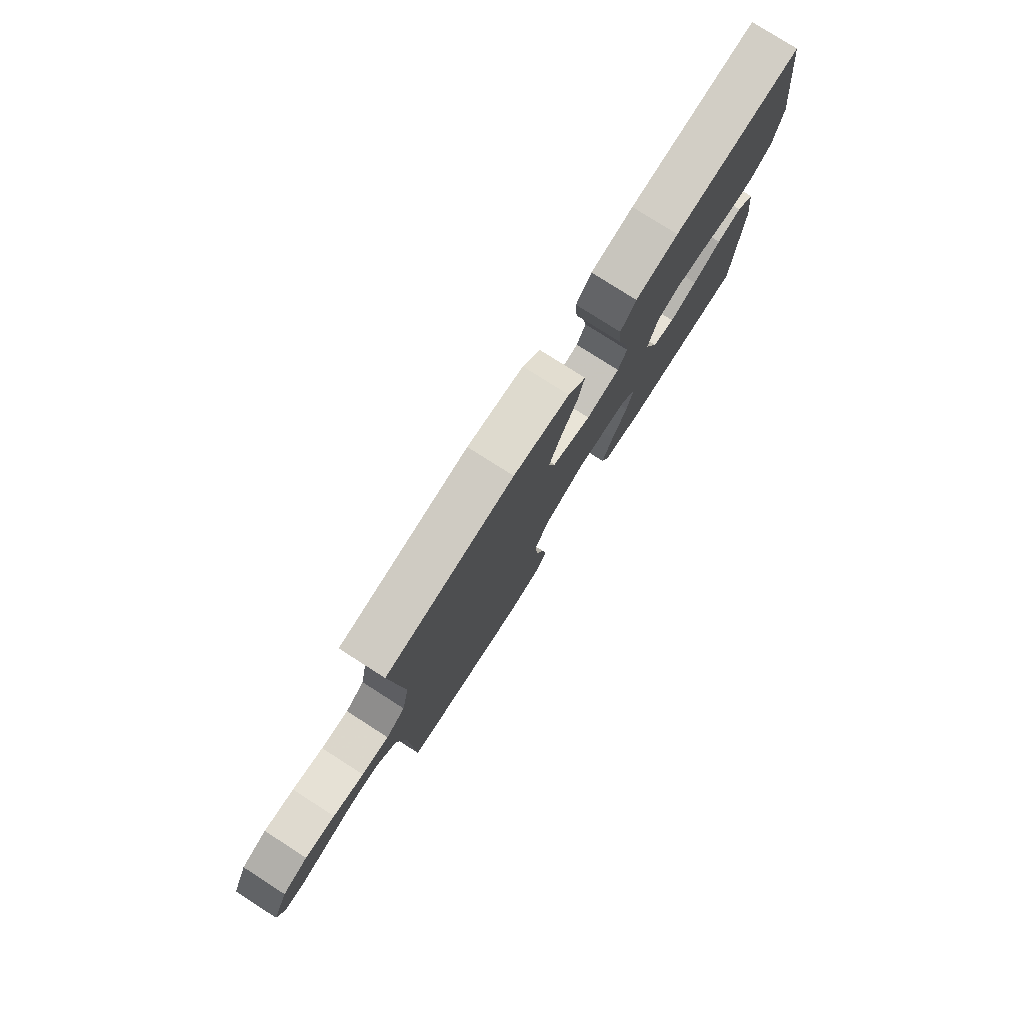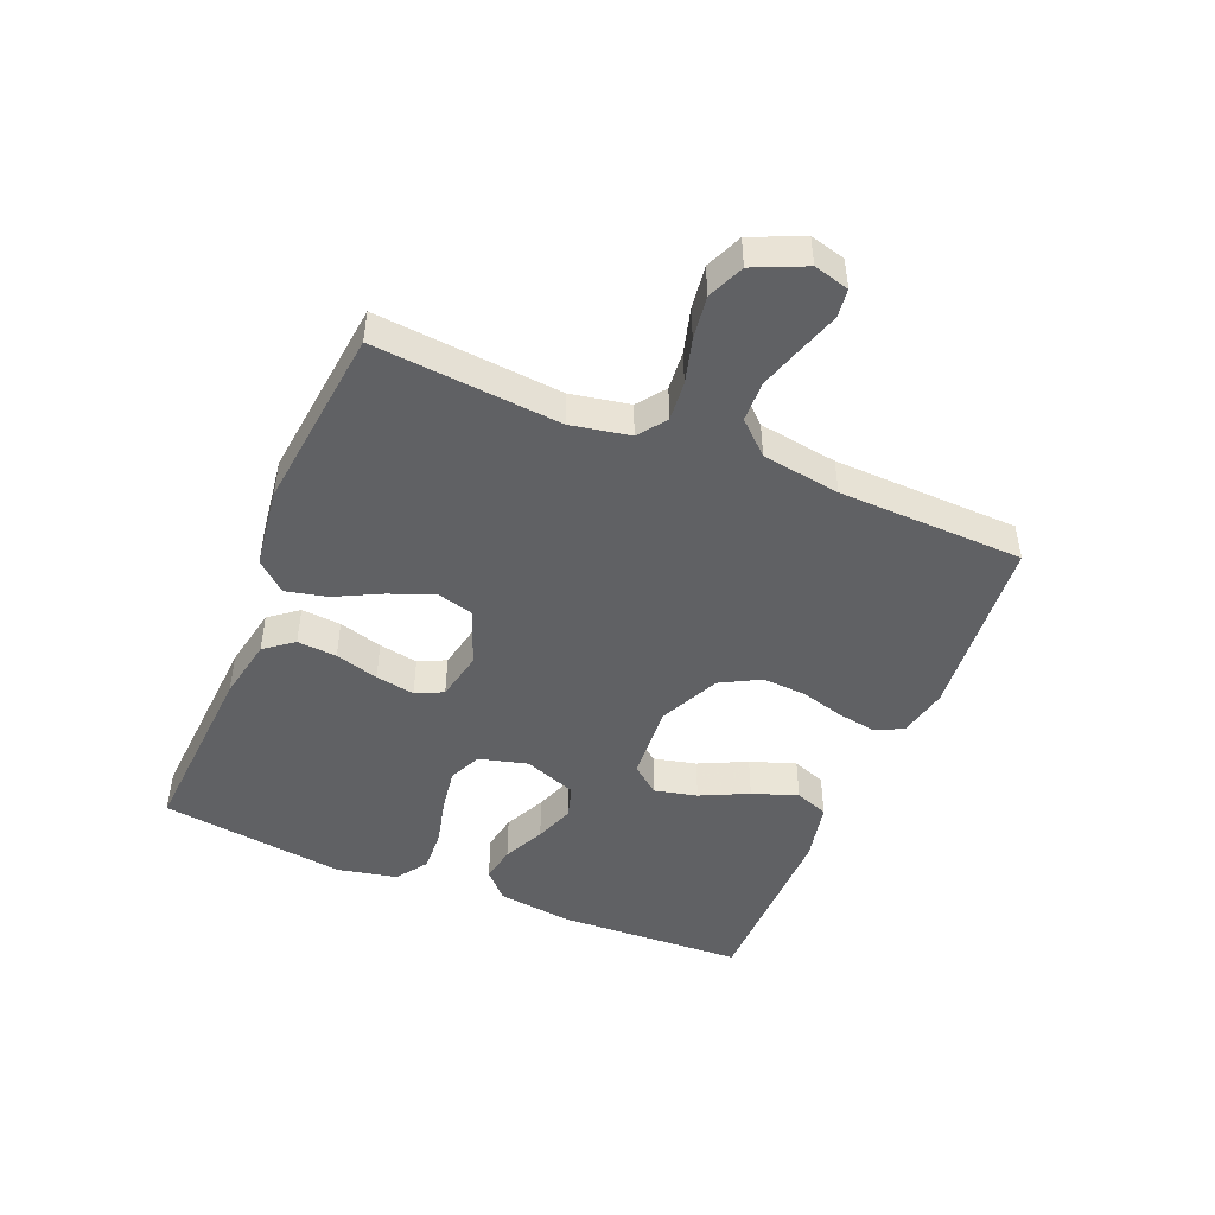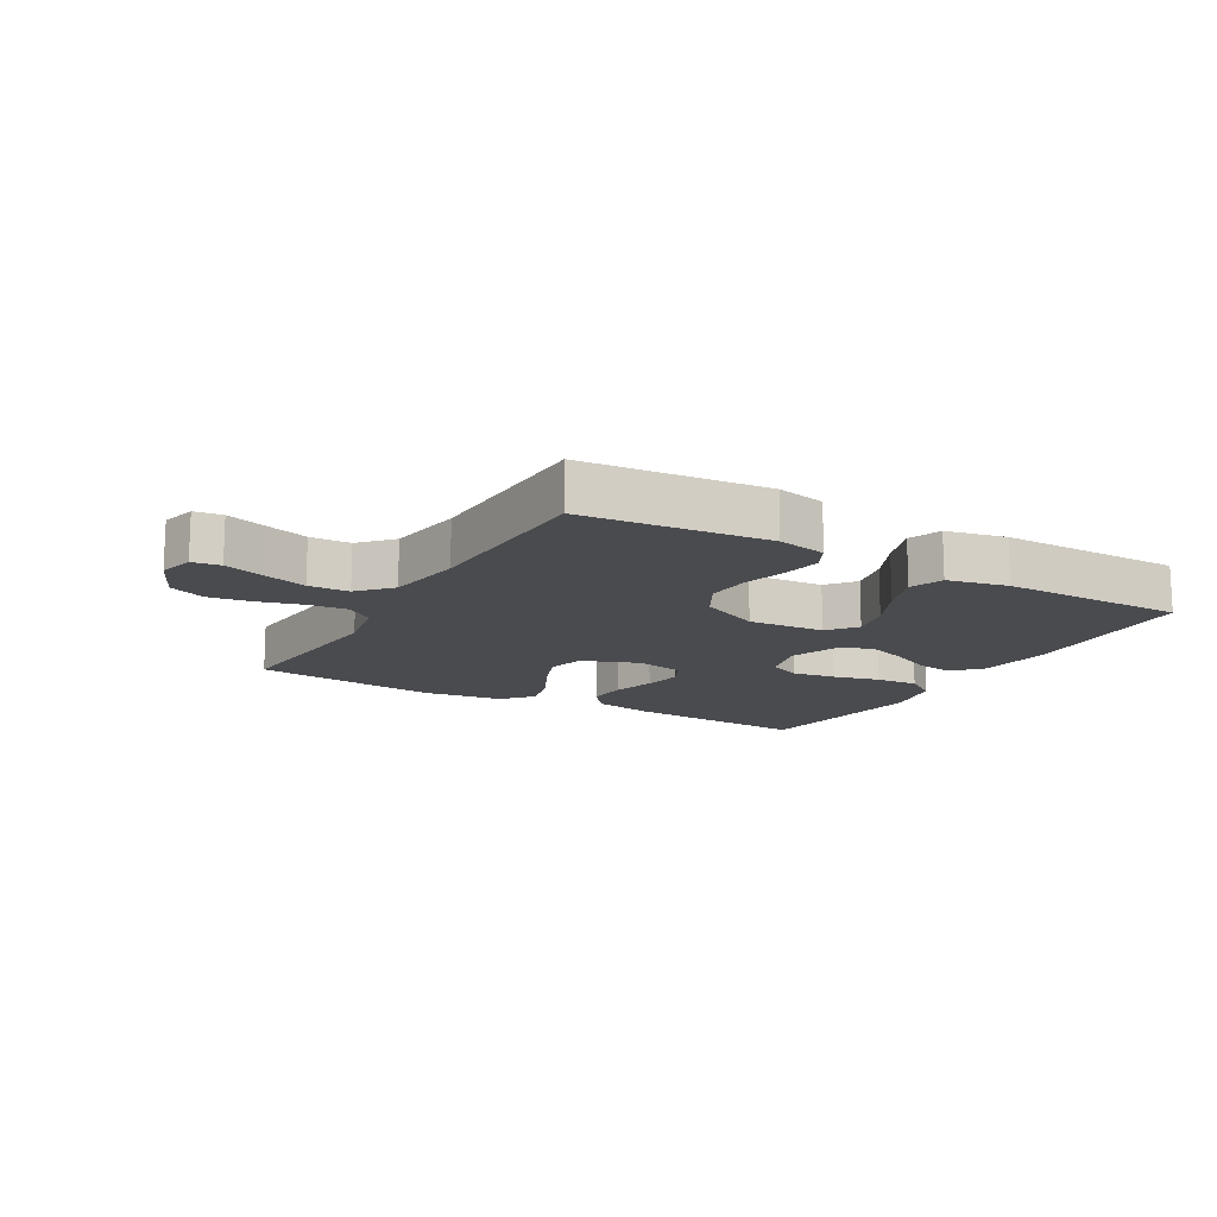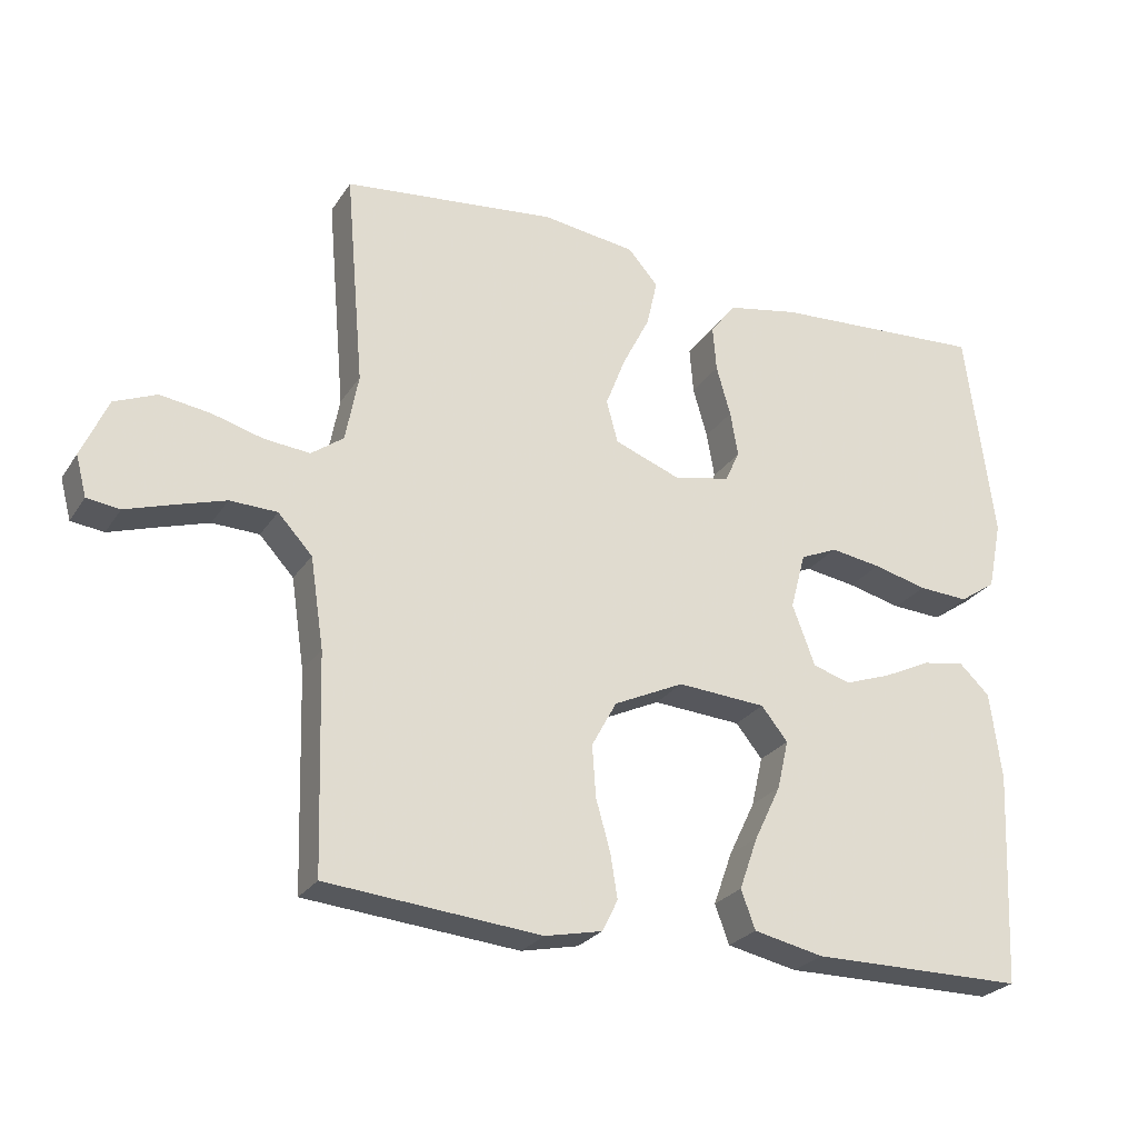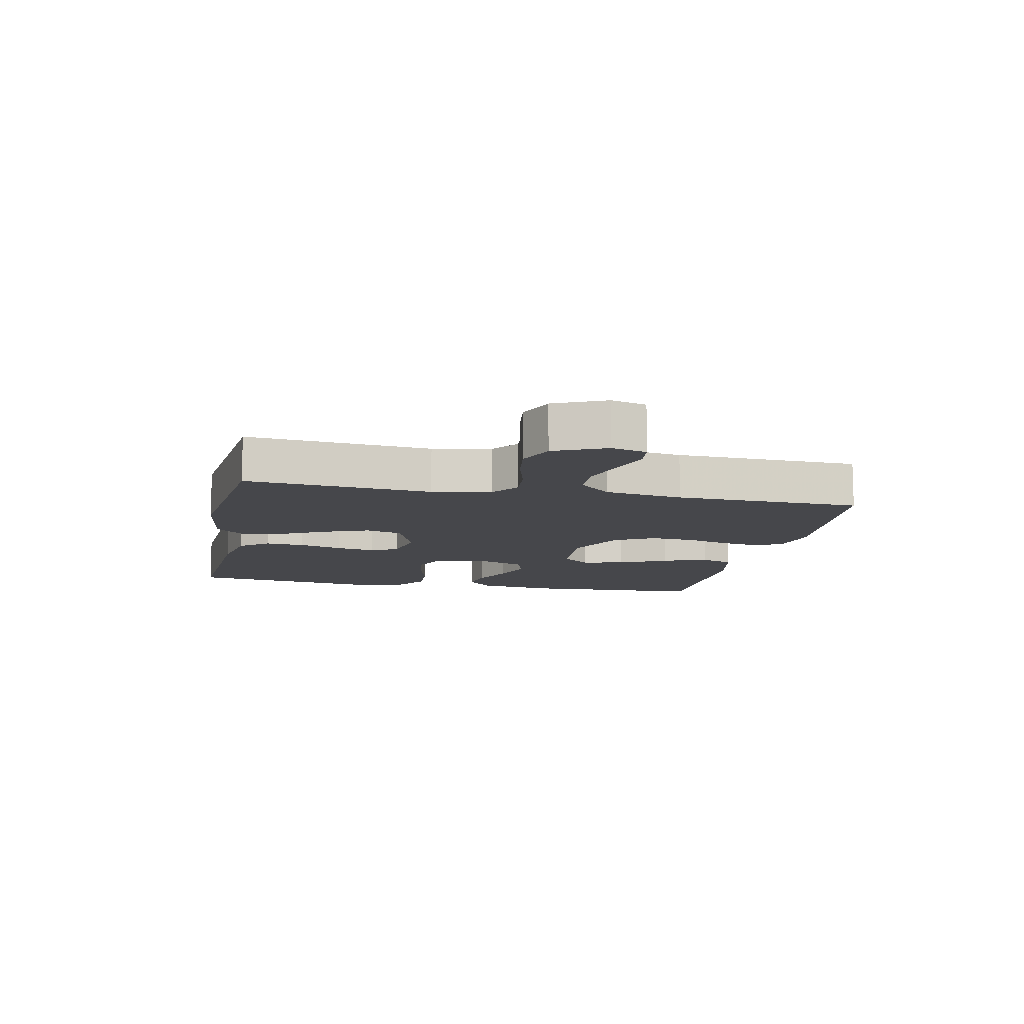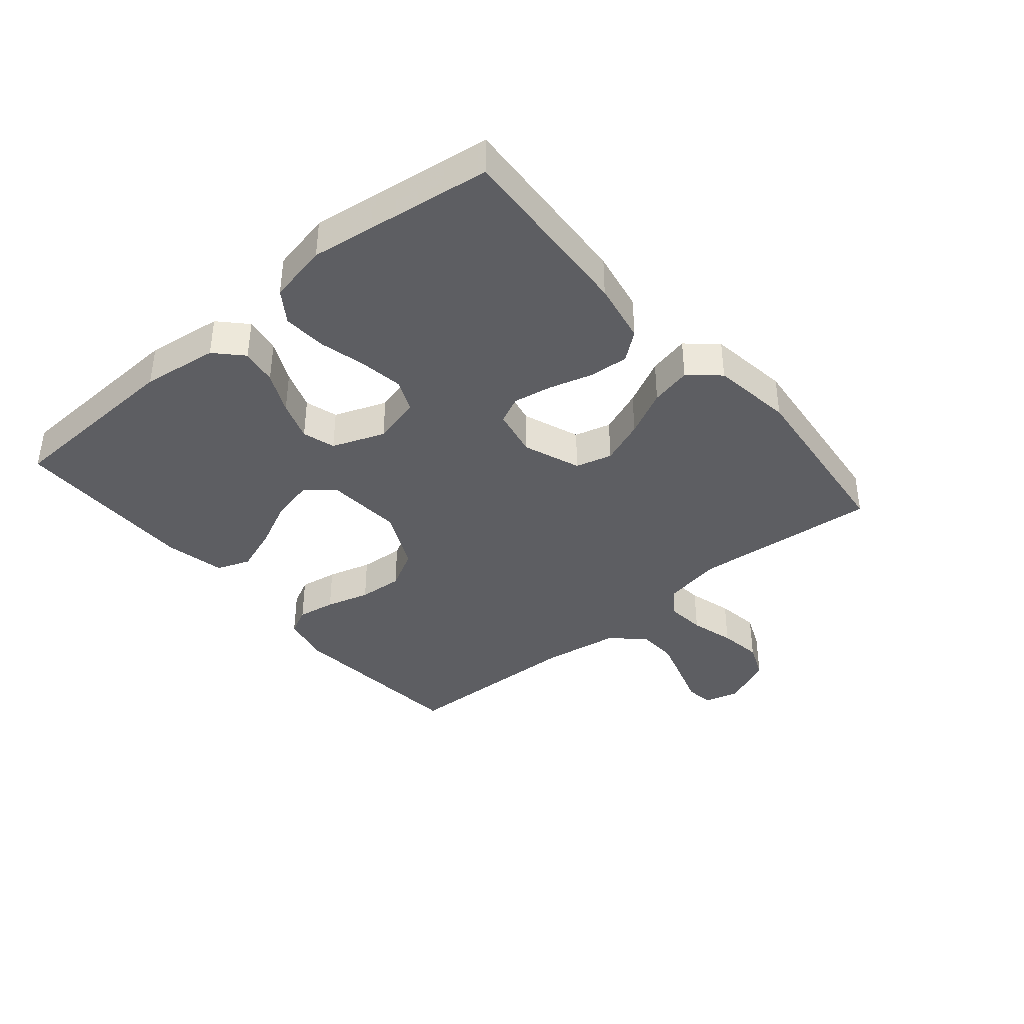
<metadata>
{"format":"obj","ext":"obj","renderer":"f3d","projection":"perspective","resolution":1024,"background":"white","views":[{"elev":78.5,"azim":122.6,"up":"+Z"},{"elev":-47.0,"azim":67.4,"up":"+Y"},{"elev":-14.3,"azim":150.2,"up":"+Y"},{"elev":-25.7,"azim":154.2,"up":"+Z"},{"elev":-10.7,"azim":78.4,"up":"+Y"},{"elev":-38.9,"azim":-49.9,"up":"+Y"}]}
</metadata>
<code>
v -0.5 0.07 0.5
v -0.2 0.07 0.482
v -0.1 0.07 0.463
v -0.064 0.07 0.417
v -0.069 0.07 0.353
v -0.089 0.07 0.283
v -0.1 0.07 0.22
v -0.079 0.07 0.176
v 0 0.07 0.16
v 0.092 0.07 0.195
v 0.108 0.07 0.254
v 0.08 0.07 0.326
v 0.042 0.07 0.401
v 0.027 0.07 0.467
v 0.069 0.07 0.515
v 0.2 0.07 0.533
v 0.5 0.07 0.5
v 0.474 0.07 0.2
v 0.492 0.07 0.105
v 0.537 0.07 0.072
v 0.601 0.07 0.078
v 0.673 0.07 0.098
v 0.743 0.07 0.108
v 0.802 0.07 0.083
v 0.839 0.07 0
v 0.824 0.07 -0.057
v 0.778 0.07 -0.063
v 0.713 0.07 -0.042
v 0.642 0.07 -0.02
v 0.576 0.07 -0.022
v 0.528 0.07 -0.074
v 0.509 0.07 -0.2
v 0.5 0.07 -0.5
v 0.2 0.07 -0.528
v 0.12 0.07 -0.511
v 0.098 0.07 -0.467
v 0.108 0.07 -0.405
v 0.128 0.07 -0.334
v 0.133 0.07 -0.262
v 0.098 0.07 -0.198
v 0 0.07 -0.152
v -0.124 0.07 -0.161
v -0.161 0.07 -0.207
v -0.145 0.07 -0.276
v -0.108 0.07 -0.353
v -0.082 0.07 -0.426
v -0.102 0.07 -0.48
v -0.2 0.07 -0.501
v -0.5 0.07 -0.5
v -0.514 0.07 -0.2
v -0.498 0.07 -0.077
v -0.455 0.07 -0.036
v -0.396 0.07 -0.046
v -0.329 0.07 -0.078
v -0.264 0.07 -0.101
v -0.211 0.07 -0.085
v -0.179 0.07 0
v -0.2 0.07 0.079
v -0.252 0.07 0.102
v -0.323 0.07 0.091
v -0.399 0.07 0.072
v -0.469 0.07 0.068
v -0.52 0.07 0.103
v -0.54 0.07 0.2
v -0.5 0 0.5
v -0.2 0 0.482
v -0.1 0 0.463
v -0.064 0 0.417
v -0.069 0 0.353
v -0.089 0 0.283
v -0.1 0 0.22
v -0.079 0 0.176
v 0 0 0.16
v 0.092 0 0.195
v 0.108 0 0.254
v 0.08 0 0.326
v 0.042 0 0.401
v 0.027 0 0.467
v 0.069 0 0.515
v 0.2 0 0.533
v 0.5 0 0.5
v 0.474 0 0.2
v 0.492 0 0.105
v 0.537 0 0.072
v 0.601 0 0.078
v 0.673 0 0.098
v 0.743 0 0.108
v 0.802 0 0.083
v 0.839 0 0
v 0.824 0 -0.057
v 0.778 0 -0.063
v 0.713 0 -0.042
v 0.642 0 -0.02
v 0.576 0 -0.022
v 0.528 0 -0.074
v 0.509 0 -0.2
v 0.5 0 -0.5
v 0.2 0 -0.528
v 0.12 0 -0.511
v 0.098 0 -0.467
v 0.108 0 -0.405
v 0.128 0 -0.334
v 0.133 0 -0.262
v 0.098 0 -0.198
v 0 0 -0.152
v -0.124 0 -0.161
v -0.161 0 -0.207
v -0.145 0 -0.276
v -0.108 0 -0.353
v -0.082 0 -0.426
v -0.102 0 -0.48
v -0.2 0 -0.501
v -0.5 0 -0.5
v -0.514 0 -0.2
v -0.498 0 -0.077
v -0.455 0 -0.036
v -0.396 0 -0.046
v -0.329 0 -0.078
v -0.264 0 -0.101
v -0.211 0 -0.085
v -0.179 0 0
v -0.2 0 0.079
v -0.252 0 0.102
v -0.323 0 0.091
v -0.399 0 0.072
v -0.469 0 0.068
v -0.52 0 0.103
v -0.54 0 0.2
f 4 5 6
f 3 4 6
f 2 3 6
f 1 2 6
f 64 1 6
f 63 64 6
f 62 63 6
f 61 62 6
f 60 61 6
f 59 60 6 7
f 58 59 7 8
f 57 58 8 9
f 56 57 9 10
f 52 53 54
f 51 52 54
f 50 51 54
f 49 50 54
f 48 49 54
f 47 48 54
f 46 47 54
f 45 46 54
f 44 45 54
f 43 44 54 55
f 42 43 55 56
f 36 37 38
f 35 36 38
f 34 35 38
f 33 34 38
f 32 33 38
f 31 32 38 39
f 30 31 39 40
f 26 27 28
f 25 26 28
f 24 25 28
f 23 24 28
f 22 23 28
f 21 22 28
f 20 21 28 29
f 19 20 29 30
f 16 17 18
f 15 16 18
f 14 15 18
f 13 14 18
f 12 13 18
f 11 12 18 19
f 30 40 41
f 19 30 41
f 11 19 41
f 10 11 41
f 10 41 42 56
f 70 69 68
f 70 68 67
f 70 67 66
f 70 66 65
f 70 65 128
f 70 128 127
f 70 127 126
f 70 126 125
f 70 125 124
f 71 70 124 123
f 72 71 123 122
f 73 72 122 121
f 74 73 121 120
f 118 117 116
f 118 116 115
f 118 115 114
f 118 114 113
f 118 113 112
f 118 112 111
f 118 111 110
f 118 110 109
f 118 109 108
f 119 118 108 107
f 120 119 107 106
f 102 101 100
f 102 100 99
f 102 99 98
f 102 98 97
f 102 97 96
f 103 102 96 95
f 104 103 95 94
f 92 91 90
f 92 90 89
f 92 89 88
f 92 88 87
f 92 87 86
f 92 86 85
f 93 92 85 84
f 94 93 84 83
f 82 81 80
f 82 80 79
f 82 79 78
f 82 78 77
f 82 77 76
f 83 82 76 75
f 105 104 94
f 105 94 83
f 105 83 75
f 105 75 74
f 120 106 105 74
f 1 65 66 2
f 2 66 67 3
f 3 67 68 4
f 4 68 69 5
f 5 69 70 6
f 6 70 71 7
f 7 71 72 8
f 8 72 73 9
f 9 73 74 10
f 10 74 75 11
f 11 75 76 12
f 12 76 77 13
f 13 77 78 14
f 14 78 79 15
f 15 79 80 16
f 16 80 81 17
f 17 81 82 18
f 18 82 83 19
f 19 83 84 20
f 20 84 85 21
f 21 85 86 22
f 22 86 87 23
f 23 87 88 24
f 24 88 89 25
f 25 89 90 26
f 26 90 91 27
f 27 91 92 28
f 28 92 93 29
f 29 93 94 30
f 30 94 95 31
f 31 95 96 32
f 32 96 97 33
f 33 97 98 34
f 34 98 99 35
f 35 99 100 36
f 36 100 101 37
f 37 101 102 38
f 38 102 103 39
f 39 103 104 40
f 40 104 105 41
f 41 105 106 42
f 42 106 107 43
f 43 107 108 44
f 44 108 109 45
f 45 109 110 46
f 46 110 111 47
f 47 111 112 48
f 48 112 113 49
f 49 113 114 50
f 50 114 115 51
f 51 115 116 52
f 52 116 117 53
f 53 117 118 54
f 54 118 119 55
f 55 119 120 56
f 56 120 121 57
f 57 121 122 58
f 58 122 123 59
f 59 123 124 60
f 60 124 125 61
f 61 125 126 62
f 62 126 127 63
f 63 127 128 64
f 64 128 65 1

</code>
